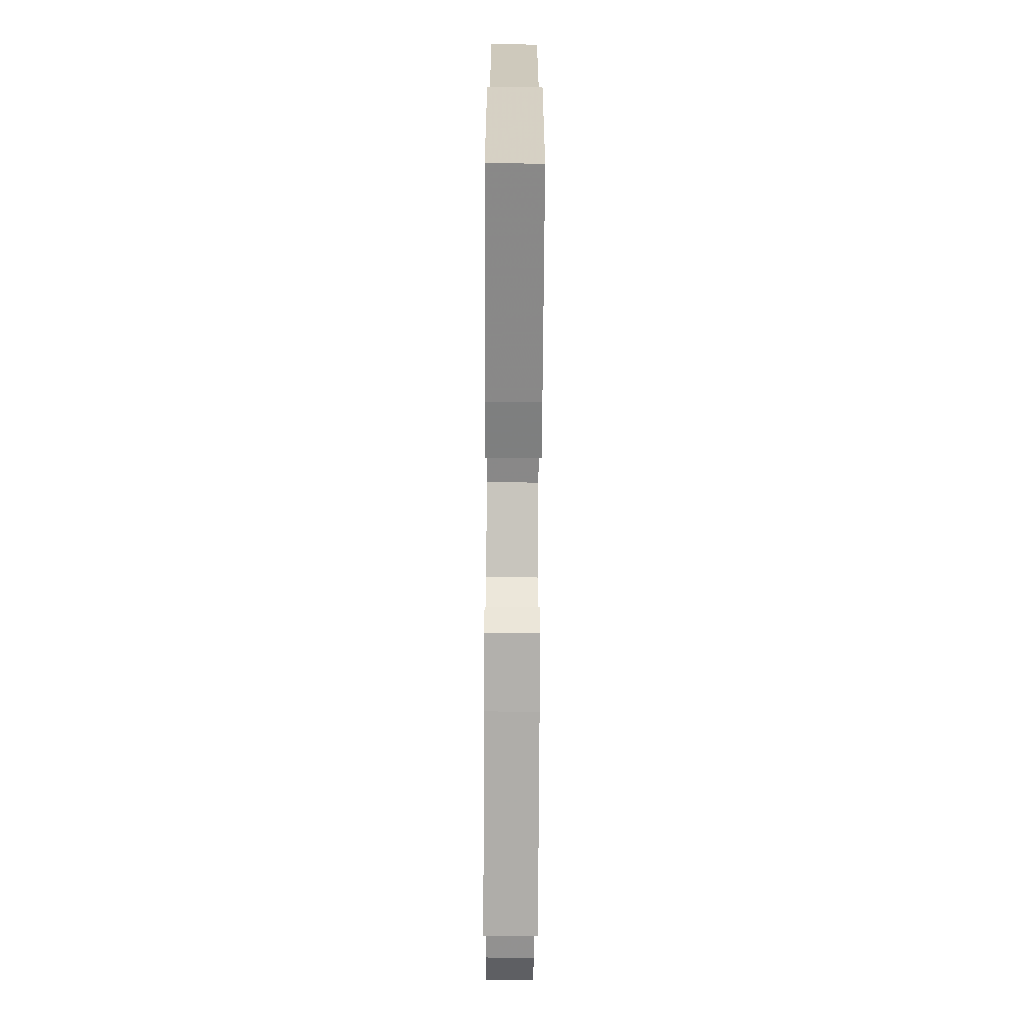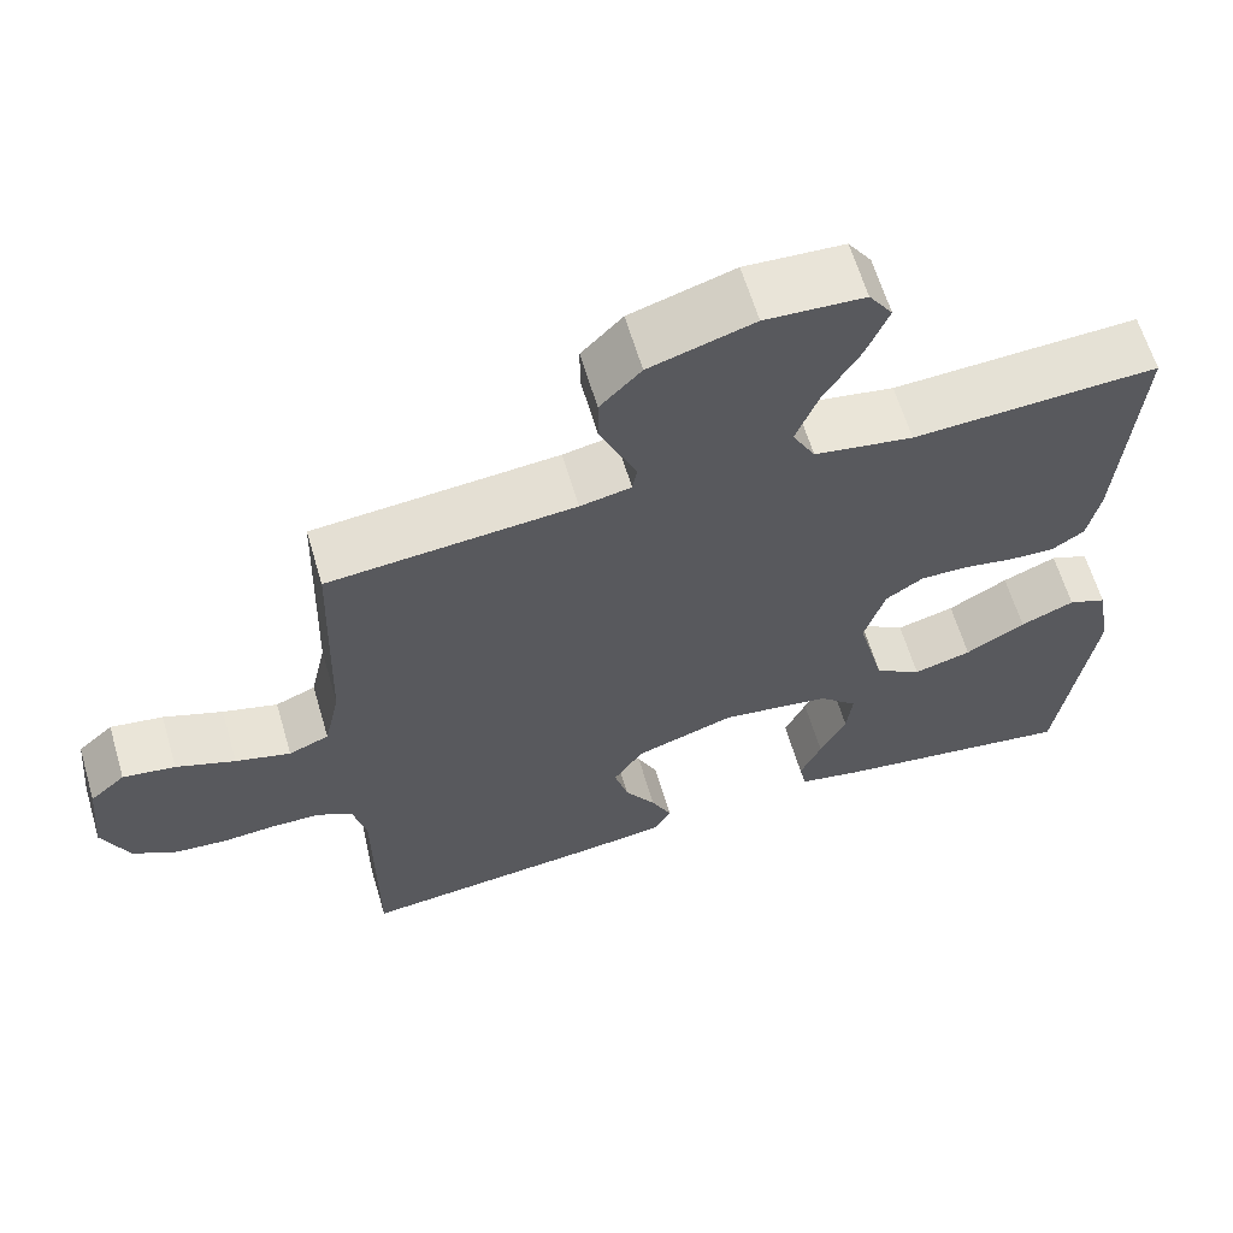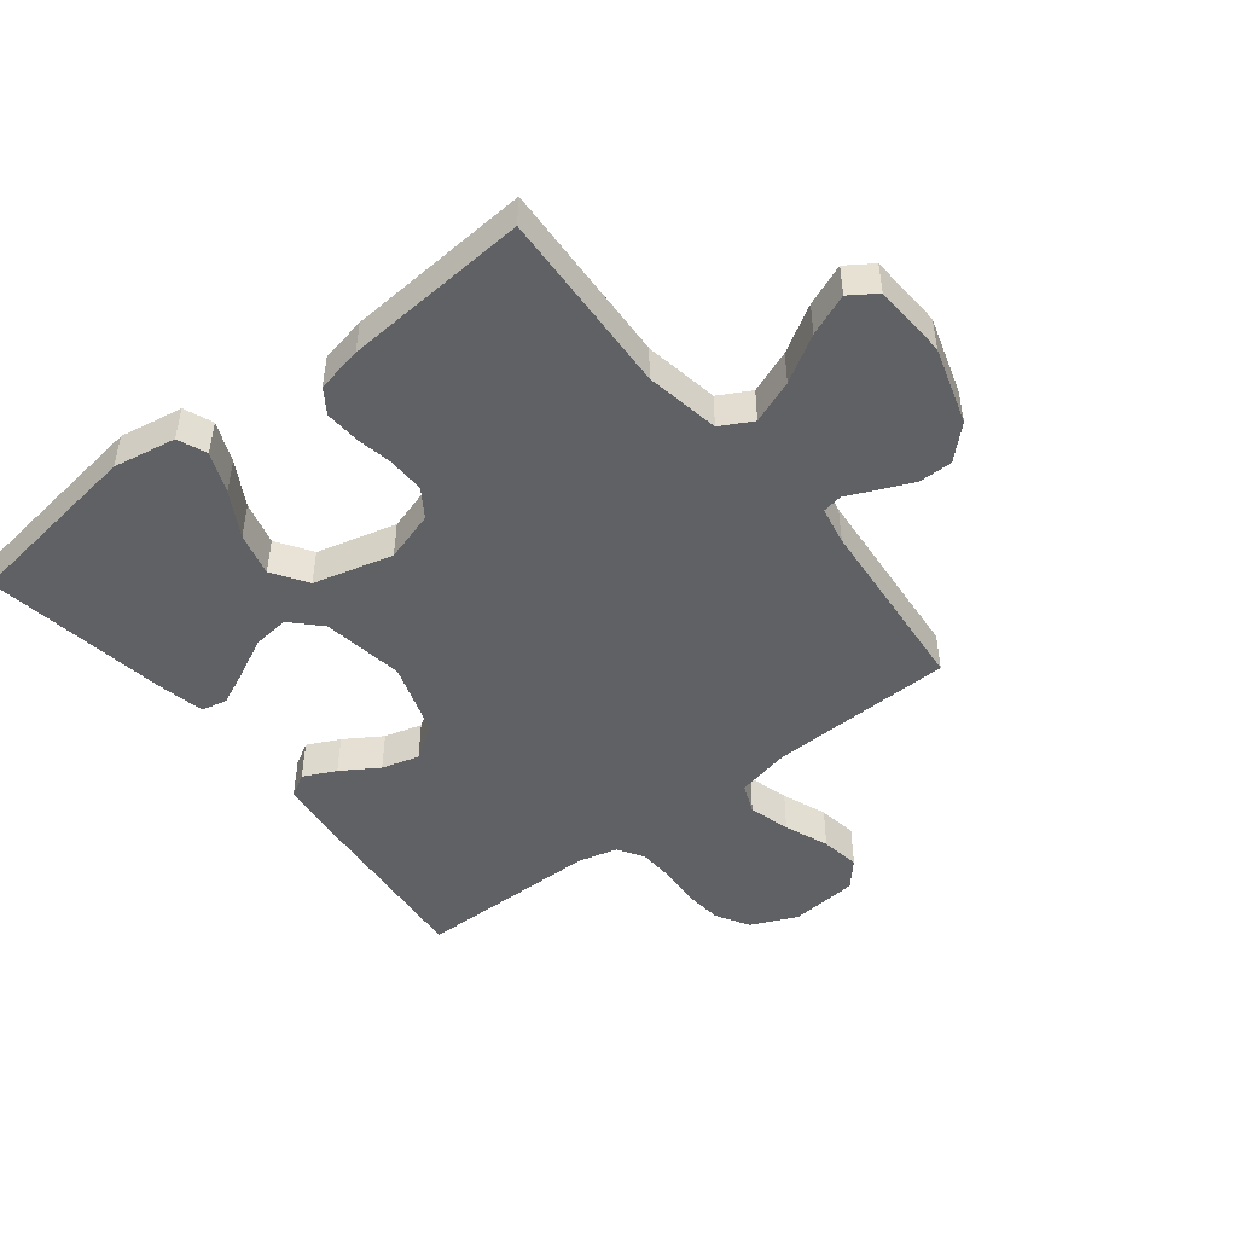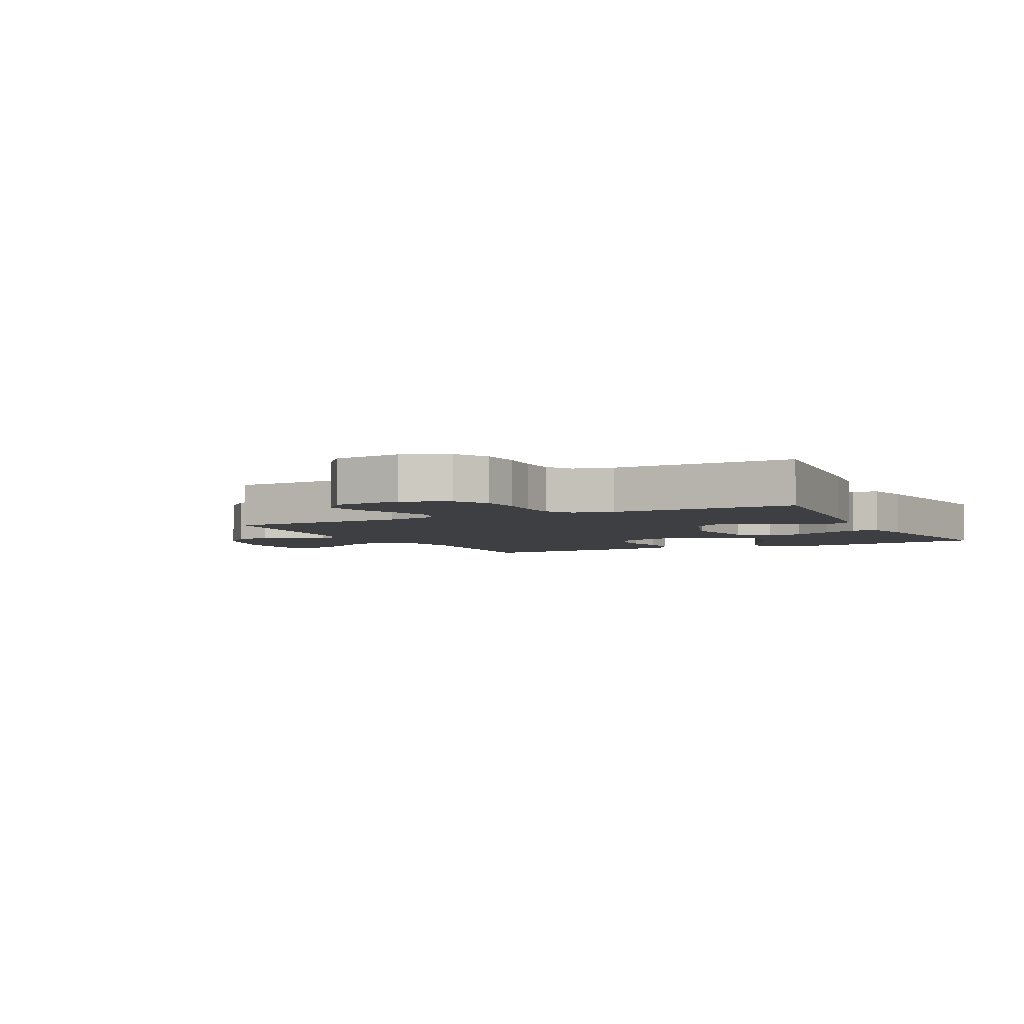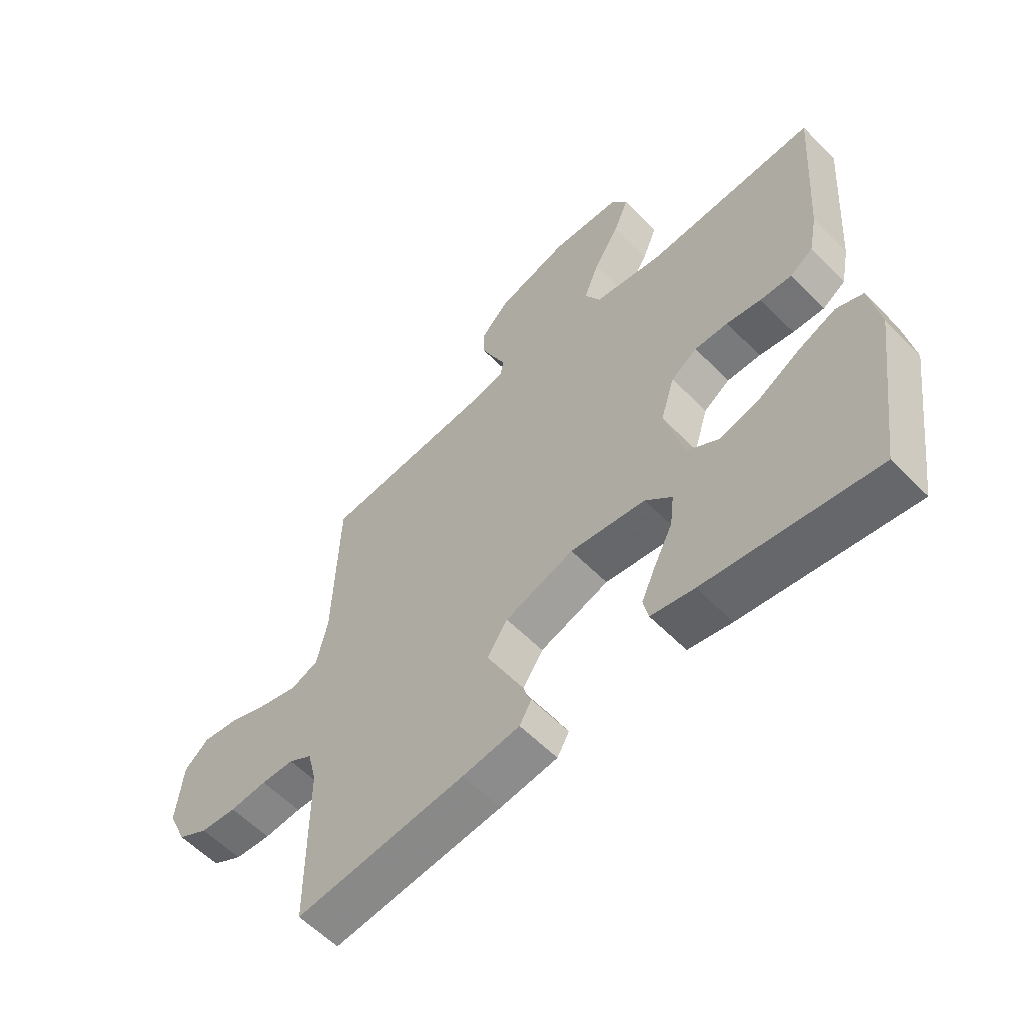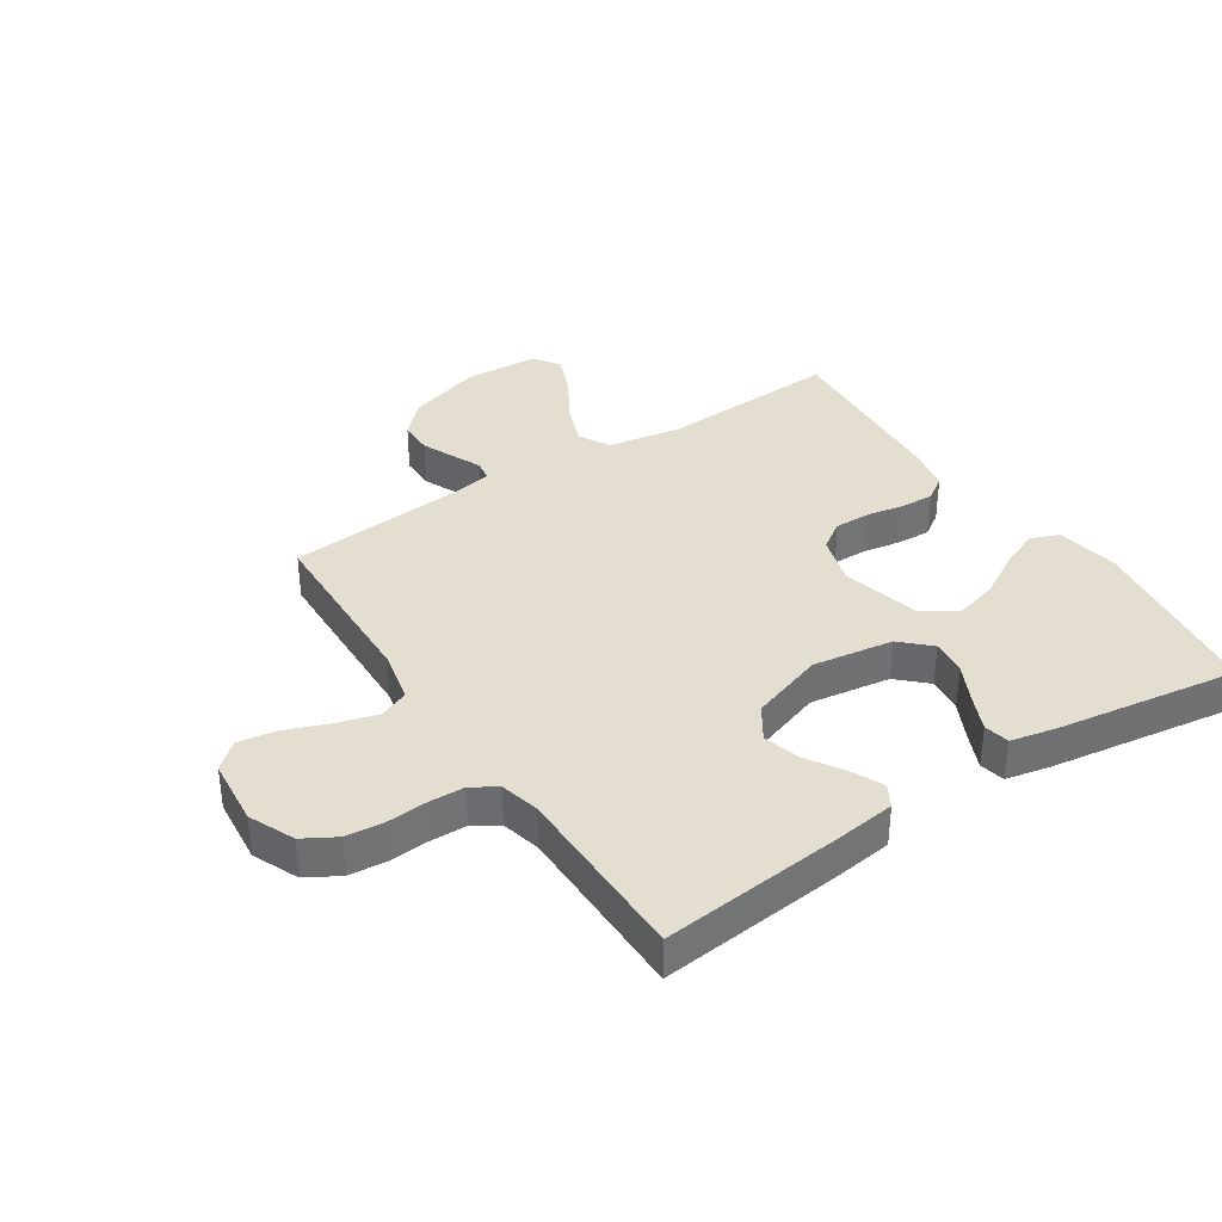
<metadata>
{"format":"obj","ext":"obj","renderer":"f3d","projection":"perspective","resolution":1024,"background":"white","views":[{"elev":-71.5,"azim":-90.3,"up":"+Z"},{"elev":62.8,"azim":163.5,"up":"+Z"},{"elev":-47.7,"azim":-51.9,"up":"+Y"},{"elev":-4.2,"azim":116.9,"up":"+Y"},{"elev":-58.7,"azim":-136.1,"up":"+Z"},{"elev":36.4,"azim":146.7,"up":"+Y"}]}
</metadata>
<code>
v 0.5 0.07 0.5
v 0.509 0.07 0.2
v 0.528 0.07 0.113
v 0.577 0.07 0.093
v 0.644 0.07 0.112
v 0.716 0.07 0.14
v 0.78 0.07 0.15
v 0.823 0.07 0.112
v 0.834 0.07 0
v 0.801 0.07 -0.075
v 0.747 0.07 -0.106
v 0.683 0.07 -0.112
v 0.617 0.07 -0.107
v 0.559 0.07 -0.109
v 0.517 0.07 -0.135
v 0.501 0.07 -0.2
v 0.5 0.07 -0.5
v 0.2 0.07 -0.47
v 0.099 0.07 -0.457
v 0.078 0.07 -0.42
v 0.103 0.07 -0.367
v 0.141 0.07 -0.307
v 0.158 0.07 -0.246
v 0.122 0.07 -0.191
v 0 0.07 -0.15
v -0.133 0.07 -0.17
v -0.18 0.07 -0.215
v -0.173 0.07 -0.275
v -0.141 0.07 -0.339
v -0.115 0.07 -0.397
v -0.124 0.07 -0.439
v -0.2 0.07 -0.455
v -0.5 0.07 -0.5
v -0.542 0.07 -0.2
v -0.524 0.07 -0.097
v -0.477 0.07 -0.078
v -0.411 0.07 -0.106
v -0.338 0.07 -0.148
v -0.267 0.07 -0.167
v -0.21 0.07 -0.13
v -0.177 0.07 0
v -0.202 0.07 0.082
v -0.248 0.07 0.113
v -0.307 0.07 0.112
v -0.368 0.07 0.101
v -0.424 0.07 0.098
v -0.464 0.07 0.125
v -0.479 0.07 0.2
v -0.5 0.07 0.5
v -0.2 0.07 0.485
v -0.079 0.07 0.506
v -0.051 0.07 0.558
v -0.078 0.07 0.628
v -0.123 0.07 0.703
v -0.15 0.07 0.77
v -0.121 0.07 0.813
v 0 0.07 0.82
v 0.127 0.07 0.781
v 0.177 0.07 0.729
v 0.177 0.07 0.673
v 0.153 0.07 0.618
v 0.132 0.07 0.571
v 0.138 0.07 0.538
v 0.2 0.07 0.526
v 0.5 0 0.5
v 0.509 0 0.2
v 0.528 0 0.113
v 0.577 0 0.093
v 0.644 0 0.112
v 0.716 0 0.14
v 0.78 0 0.15
v 0.823 0 0.112
v 0.834 0 0
v 0.801 0 -0.075
v 0.747 0 -0.106
v 0.683 0 -0.112
v 0.617 0 -0.107
v 0.559 0 -0.109
v 0.517 0 -0.135
v 0.501 0 -0.2
v 0.5 0 -0.5
v 0.2 0 -0.47
v 0.099 0 -0.457
v 0.078 0 -0.42
v 0.103 0 -0.367
v 0.141 0 -0.307
v 0.158 0 -0.246
v 0.122 0 -0.191
v 0 0 -0.15
v -0.133 0 -0.17
v -0.18 0 -0.215
v -0.173 0 -0.275
v -0.141 0 -0.339
v -0.115 0 -0.397
v -0.124 0 -0.439
v -0.2 0 -0.455
v -0.5 0 -0.5
v -0.542 0 -0.2
v -0.524 0 -0.097
v -0.477 0 -0.078
v -0.411 0 -0.106
v -0.338 0 -0.148
v -0.267 0 -0.167
v -0.21 0 -0.13
v -0.177 0 0
v -0.202 0 0.082
v -0.248 0 0.113
v -0.307 0 0.112
v -0.368 0 0.101
v -0.424 0 0.098
v -0.464 0 0.125
v -0.479 0 0.2
v -0.5 0 0.5
v -0.2 0 0.485
v -0.079 0 0.506
v -0.051 0 0.558
v -0.078 0 0.628
v -0.123 0 0.703
v -0.15 0 0.77
v -0.121 0 0.813
v 0 0 0.82
v 0.127 0 0.781
v 0.177 0 0.729
v 0.177 0 0.673
v 0.153 0 0.618
v 0.132 0 0.571
v 0.138 0 0.538
v 0.2 0 0.526
f 59 60 61 62
f 57 58 59 62
f 57 62 63
f 56 57 63
f 53 54 55 56
f 52 53 56 63
f 51 52 63 64
f 47 48 49 50
f 44 45 46 47
f 43 44 47 50
f 42 43 50 51
f 35 36 37 38
f 33 34 35 38
f 33 38 39
f 32 33 39 40
f 28 29 30 31
f 28 31 32
f 27 28 32 40
f 19 20 21 22
f 17 18 19 22
f 16 17 22 23
f 15 16 23 24
f 10 11 12 13
f 10 13 14
f 9 10 14
f 8 9 14
f 5 6 7 8
f 4 5 8 14
f 3 4 14 15
f 51 64 1 2
f 41 42 51 2
f 26 27 40 41
f 25 26 41 2
f 15 24 25
f 2 3 15 25
f 126 125 124 123
f 126 123 122 121
f 127 126 121
f 127 121 120
f 120 119 118 117
f 127 120 117 116
f 128 127 116 115
f 114 113 112 111
f 111 110 109 108
f 114 111 108 107
f 115 114 107 106
f 102 101 100 99
f 102 99 98 97
f 103 102 97
f 104 103 97 96
f 95 94 93 92
f 96 95 92
f 104 96 92 91
f 86 85 84 83
f 86 83 82 81
f 87 86 81 80
f 88 87 80 79
f 77 76 75 74
f 78 77 74
f 78 74 73
f 78 73 72
f 72 71 70 69
f 78 72 69 68
f 79 78 68 67
f 66 65 128 115
f 66 115 106 105
f 105 104 91 90
f 66 105 90 89
f 89 88 79
f 89 79 67 66
f 1 65 66 2
f 2 66 67 3
f 3 67 68 4
f 4 68 69 5
f 5 69 70 6
f 6 70 71 7
f 7 71 72 8
f 8 72 73 9
f 9 73 74 10
f 10 74 75 11
f 11 75 76 12
f 12 76 77 13
f 13 77 78 14
f 14 78 79 15
f 15 79 80 16
f 16 80 81 17
f 17 81 82 18
f 18 82 83 19
f 19 83 84 20
f 20 84 85 21
f 21 85 86 22
f 22 86 87 23
f 23 87 88 24
f 24 88 89 25
f 25 89 90 26
f 26 90 91 27
f 27 91 92 28
f 28 92 93 29
f 29 93 94 30
f 30 94 95 31
f 31 95 96 32
f 32 96 97 33
f 33 97 98 34
f 34 98 99 35
f 35 99 100 36
f 36 100 101 37
f 37 101 102 38
f 38 102 103 39
f 39 103 104 40
f 40 104 105 41
f 41 105 106 42
f 42 106 107 43
f 43 107 108 44
f 44 108 109 45
f 45 109 110 46
f 46 110 111 47
f 47 111 112 48
f 48 112 113 49
f 49 113 114 50
f 50 114 115 51
f 51 115 116 52
f 52 116 117 53
f 53 117 118 54
f 54 118 119 55
f 55 119 120 56
f 56 120 121 57
f 57 121 122 58
f 58 122 123 59
f 59 123 124 60
f 60 124 125 61
f 61 125 126 62
f 62 126 127 63
f 63 127 128 64
f 64 128 65 1

</code>
